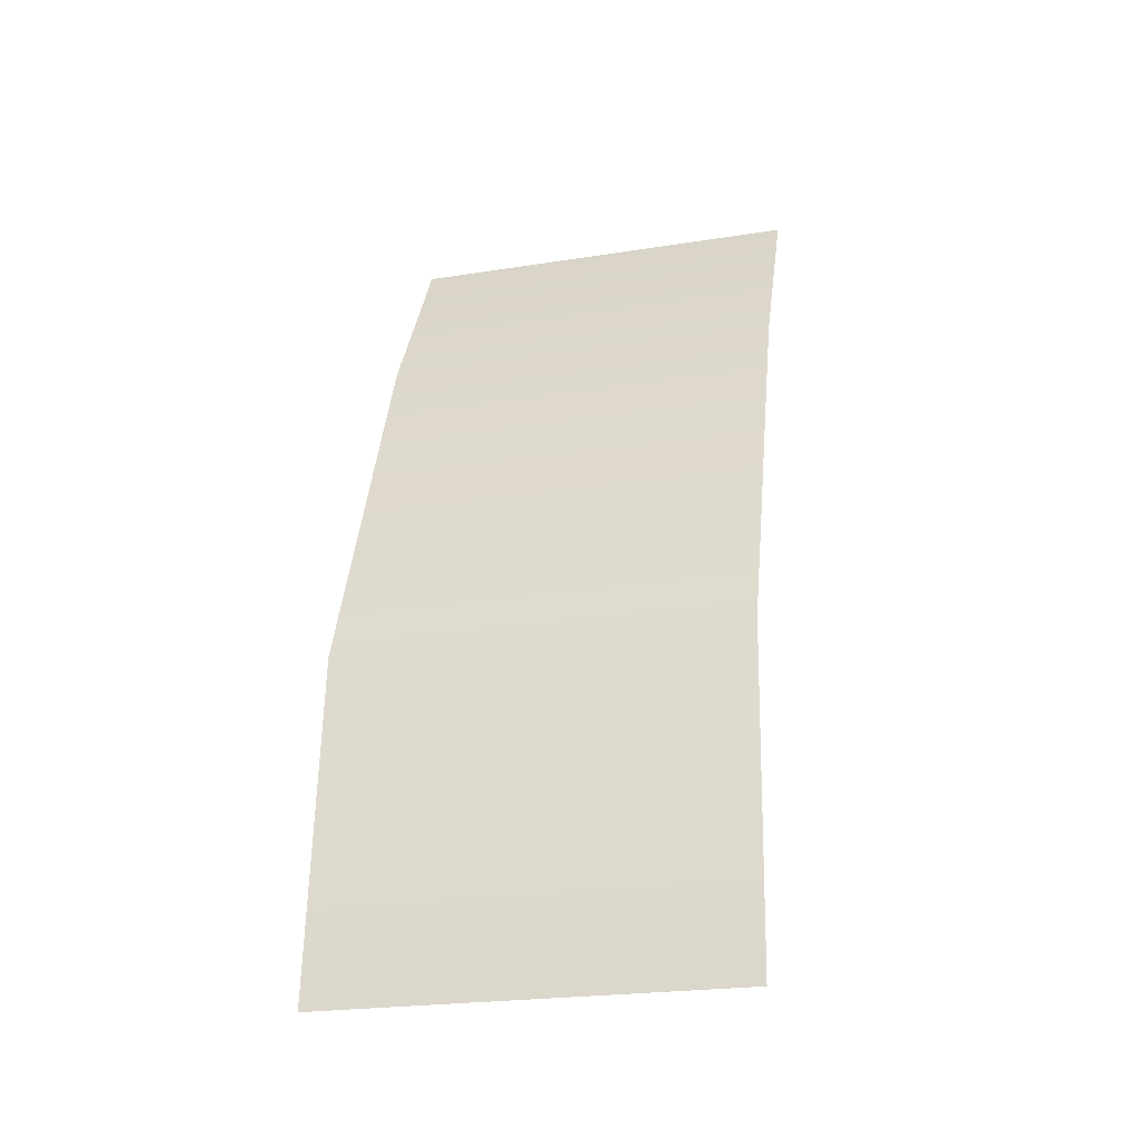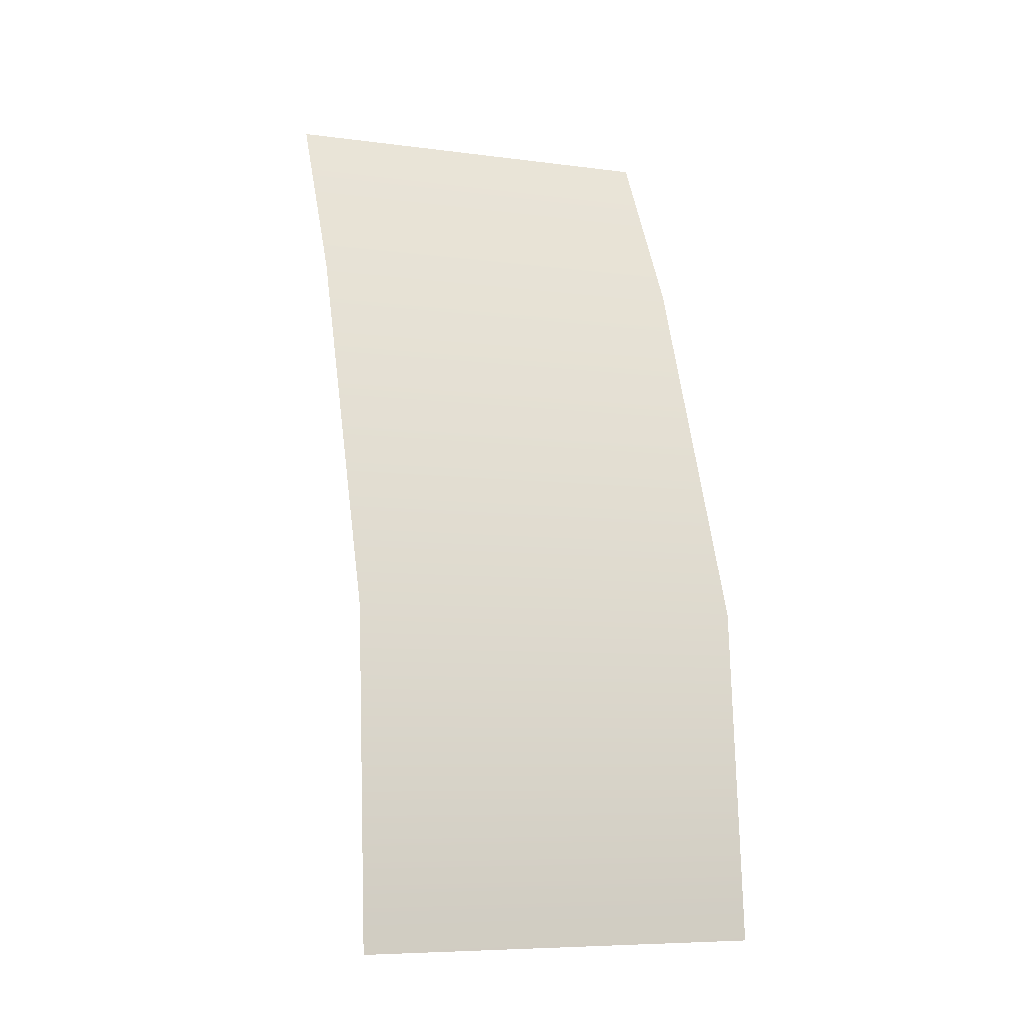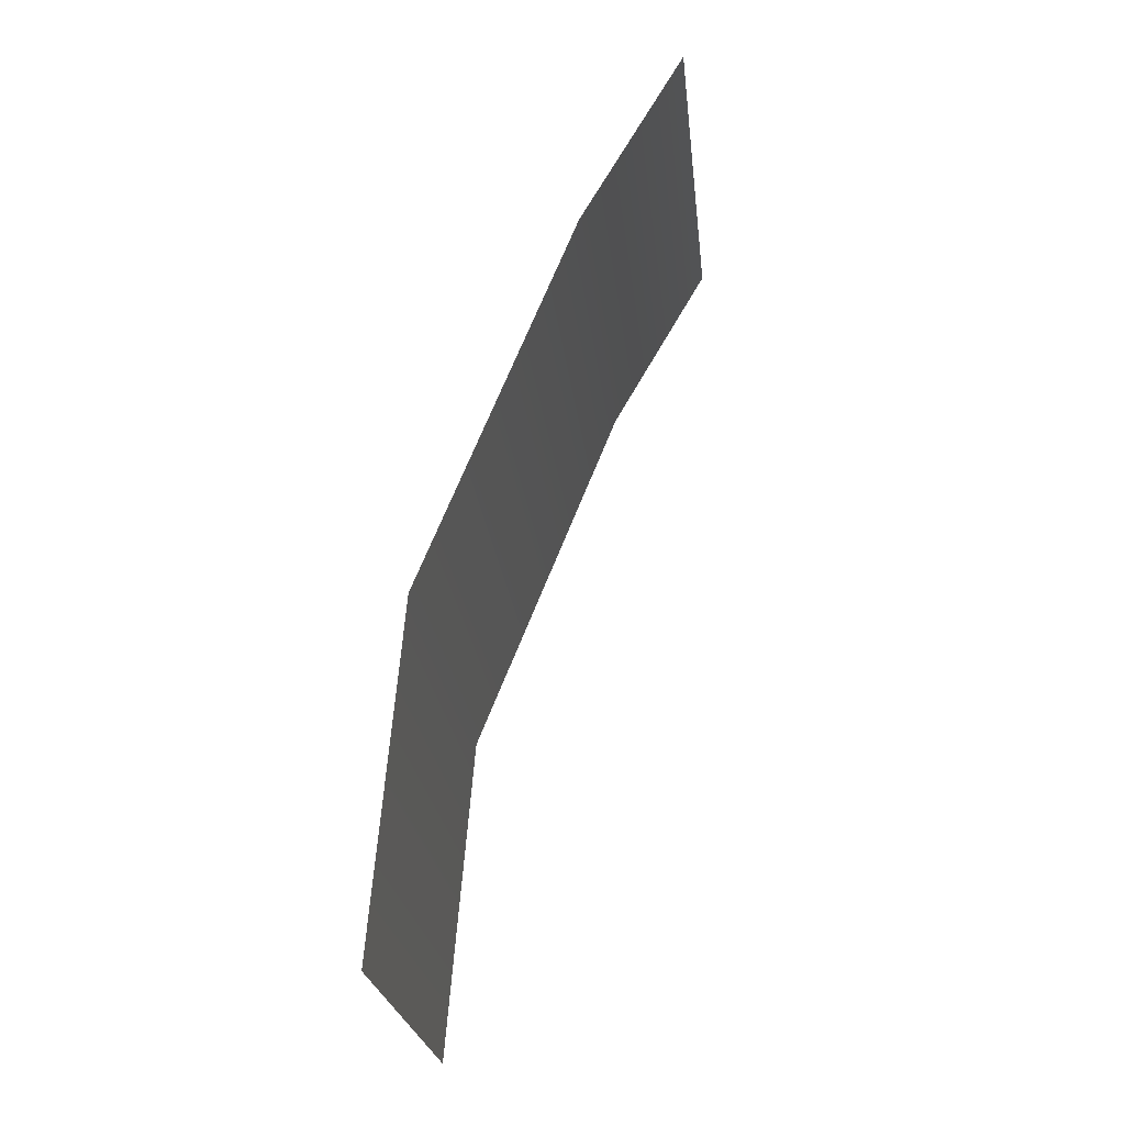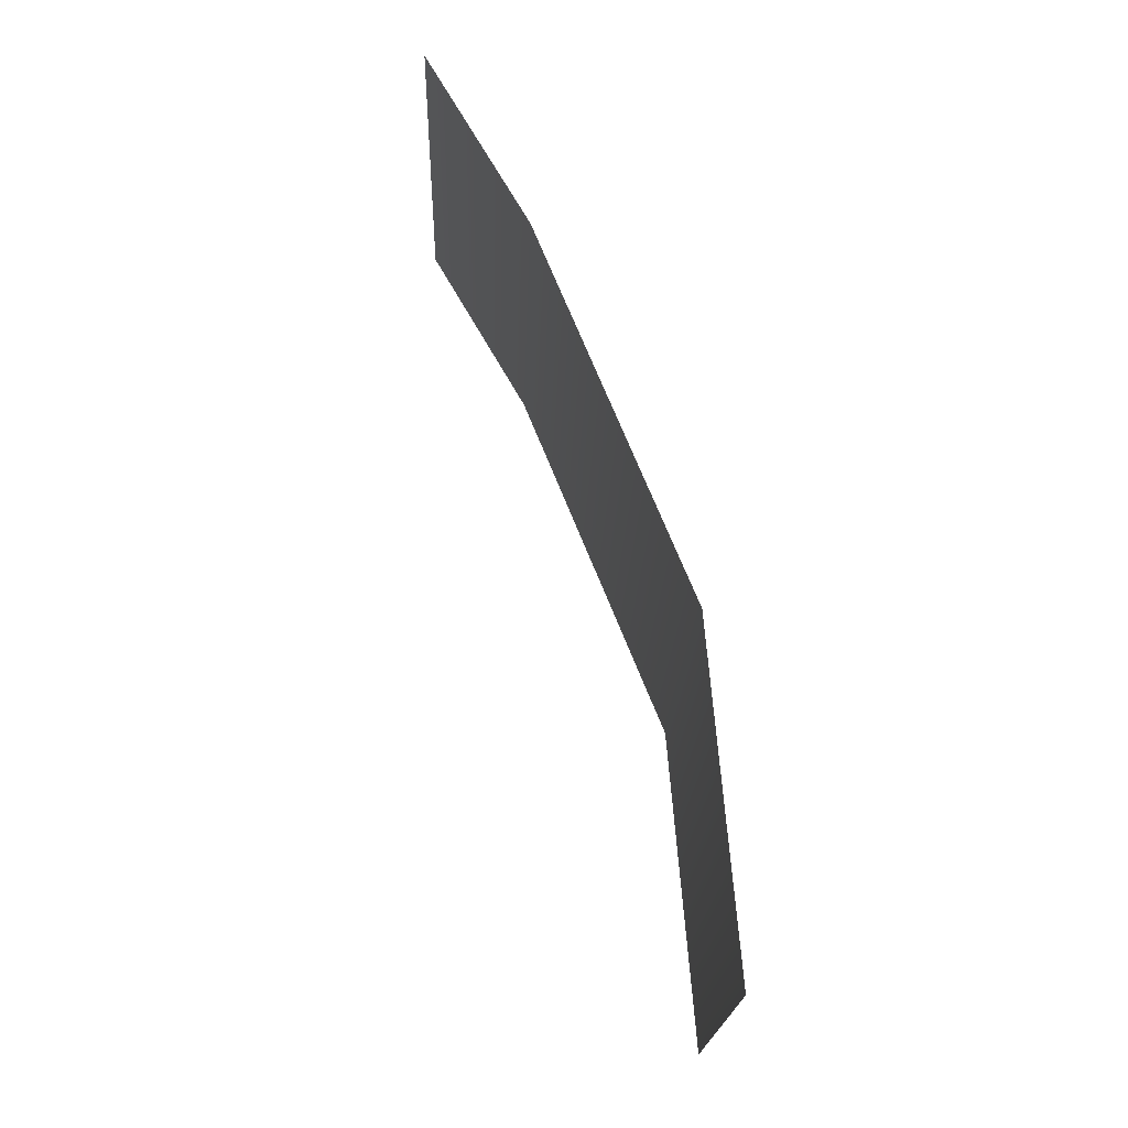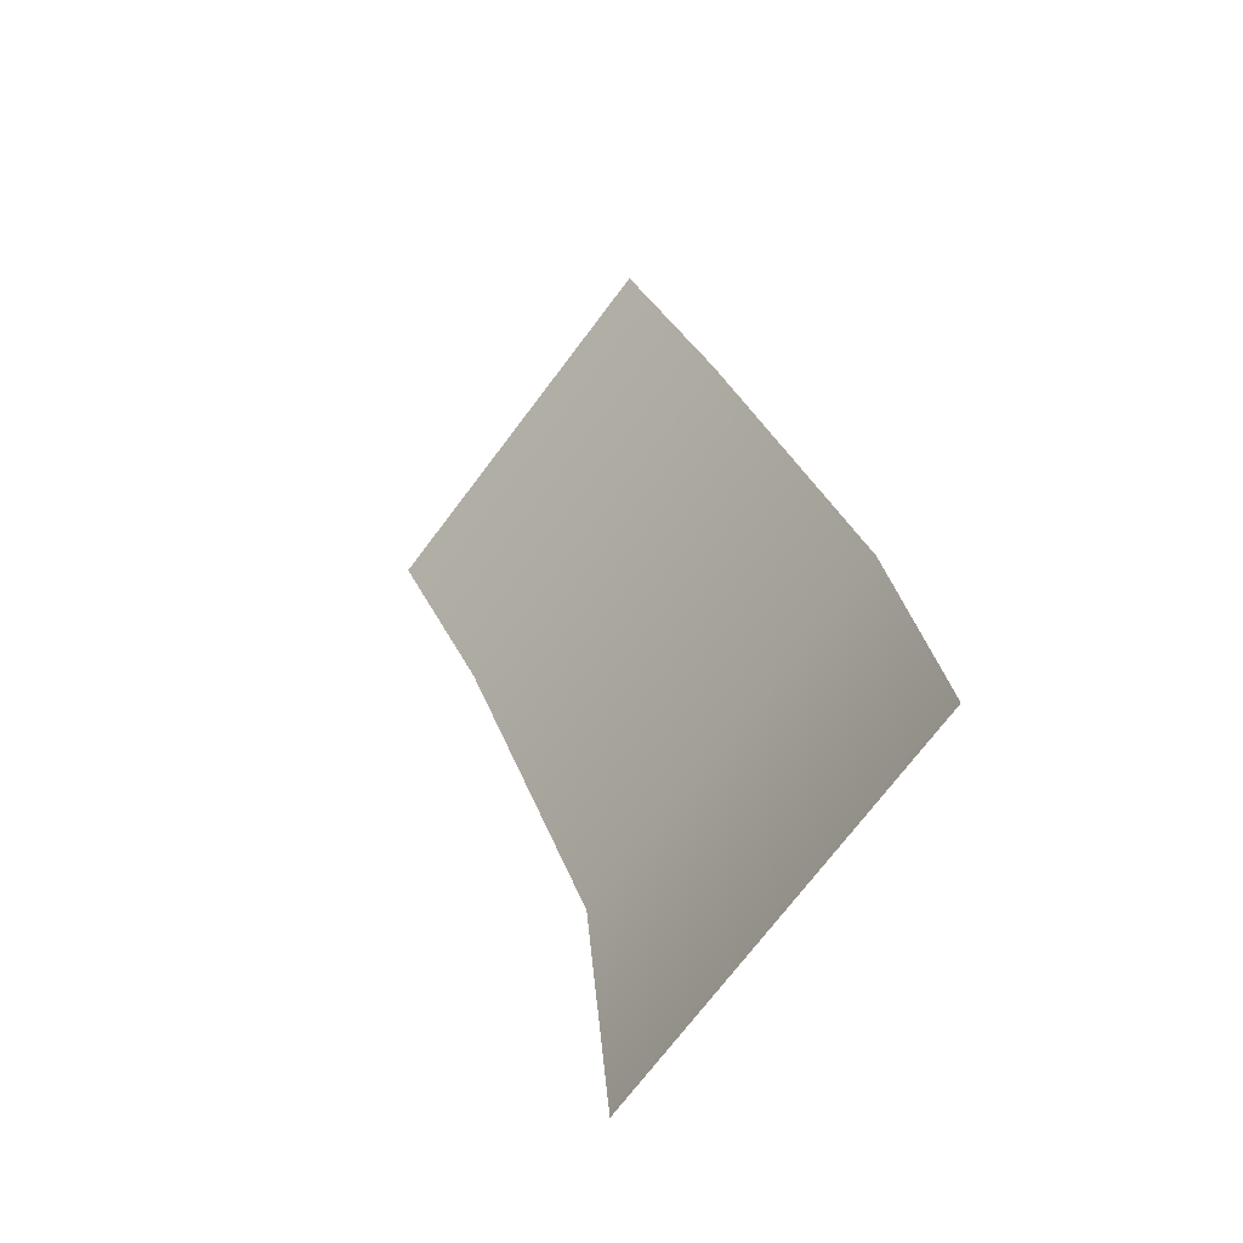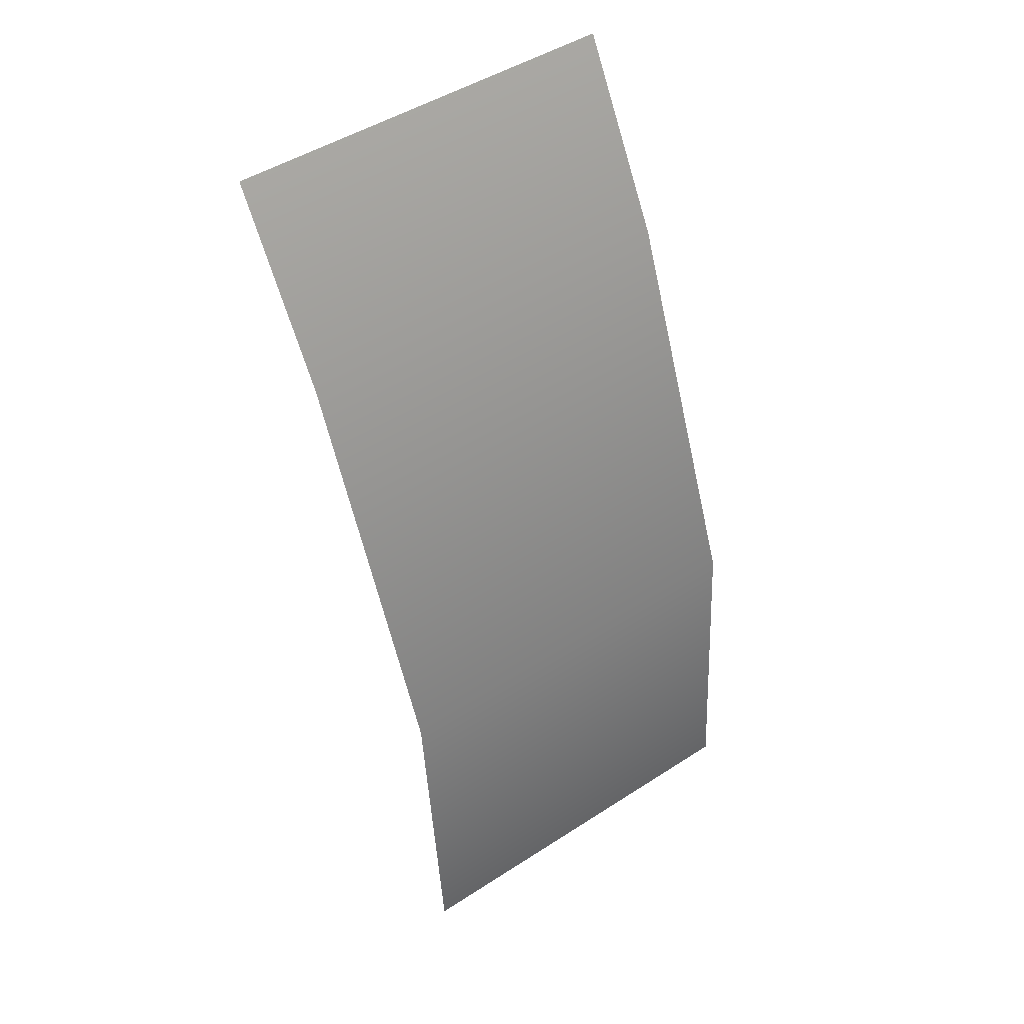
<metadata>
{"format":"obj","ext":"obj","renderer":"f3d","projection":"perspective","resolution":1024,"background":"white","views":[{"elev":-23.9,"azim":-75.3,"up":"+Y"},{"elev":-7.7,"azim":-110.1,"up":"+Y"},{"elev":-24.6,"azim":6.3,"up":"+Y"},{"elev":-20.5,"azim":178.1,"up":"+Y"},{"elev":-73.5,"azim":142.8,"up":"+Y"},{"elev":48.1,"azim":-125.8,"up":"+Y"}]}
</metadata>
<code>
g interior_wall_COL
v 3.888 11.17 5
v 3.888 11.17 2.441e-06
v 2.6 8.894 1.841e-06
v 2.6 8.894 5
v 0.7028 4.152 5
v 0.7028 4.152 9.819e-07
v 0.3577 -1.11e-16 5
v 0.3577 1.11e-16 0
g interior_wall_COL_0
f 3 2 1
f 4 3 1
f 4 5 3
f 5 6 3
f 5 7 6
f 7 8 6

</code>
